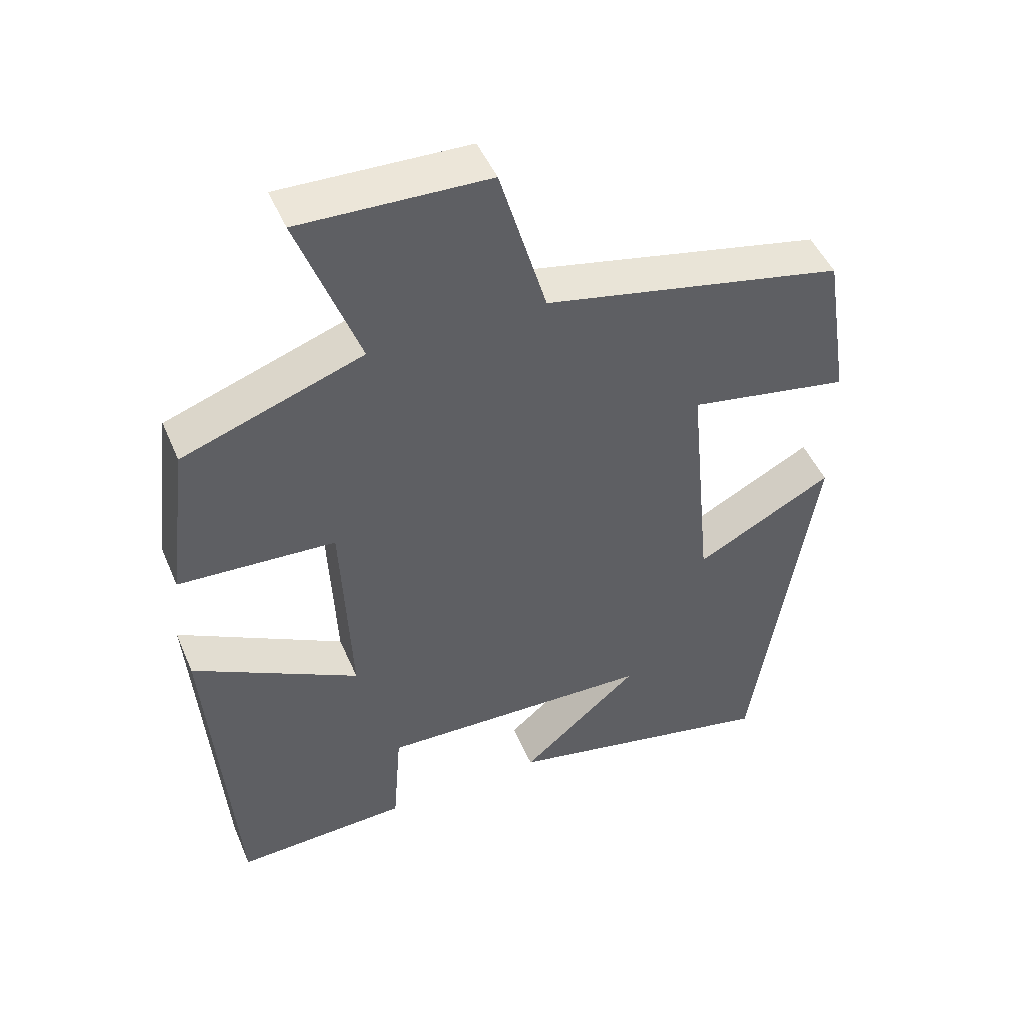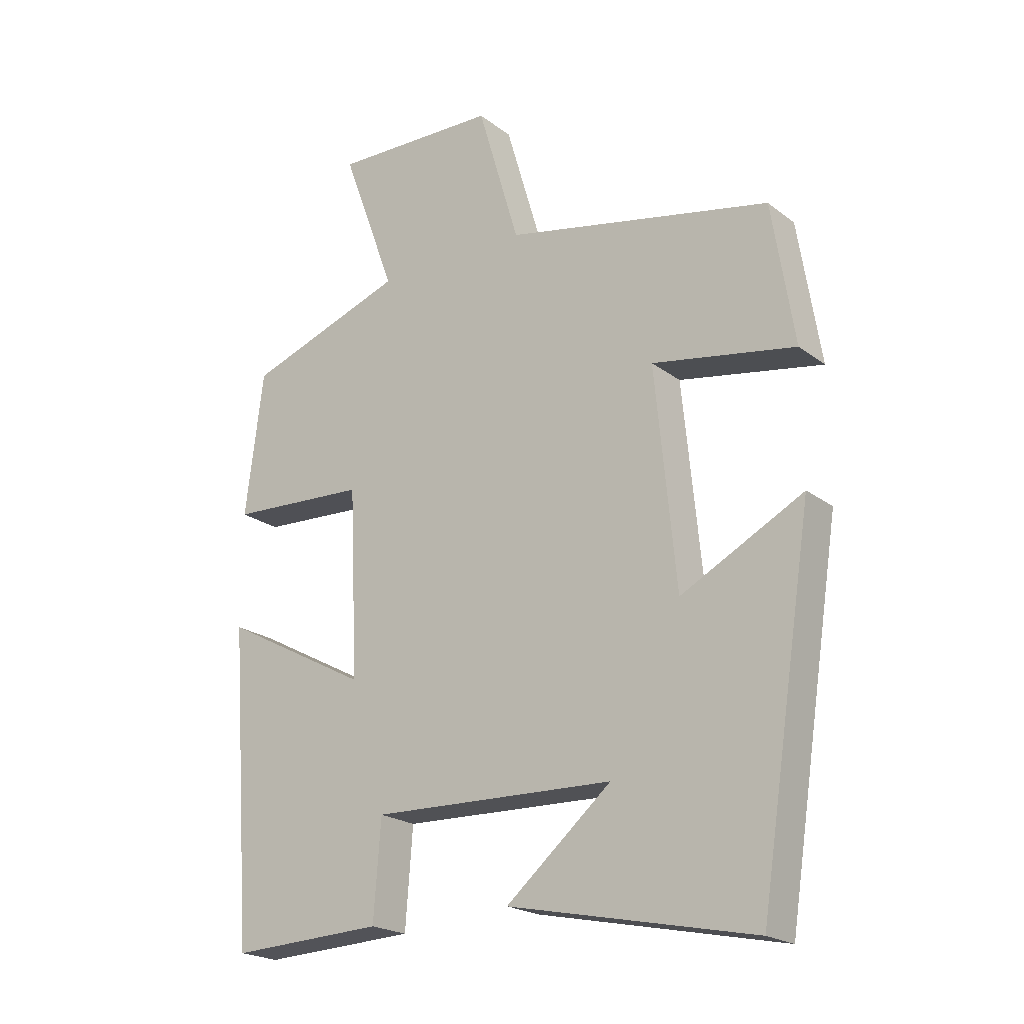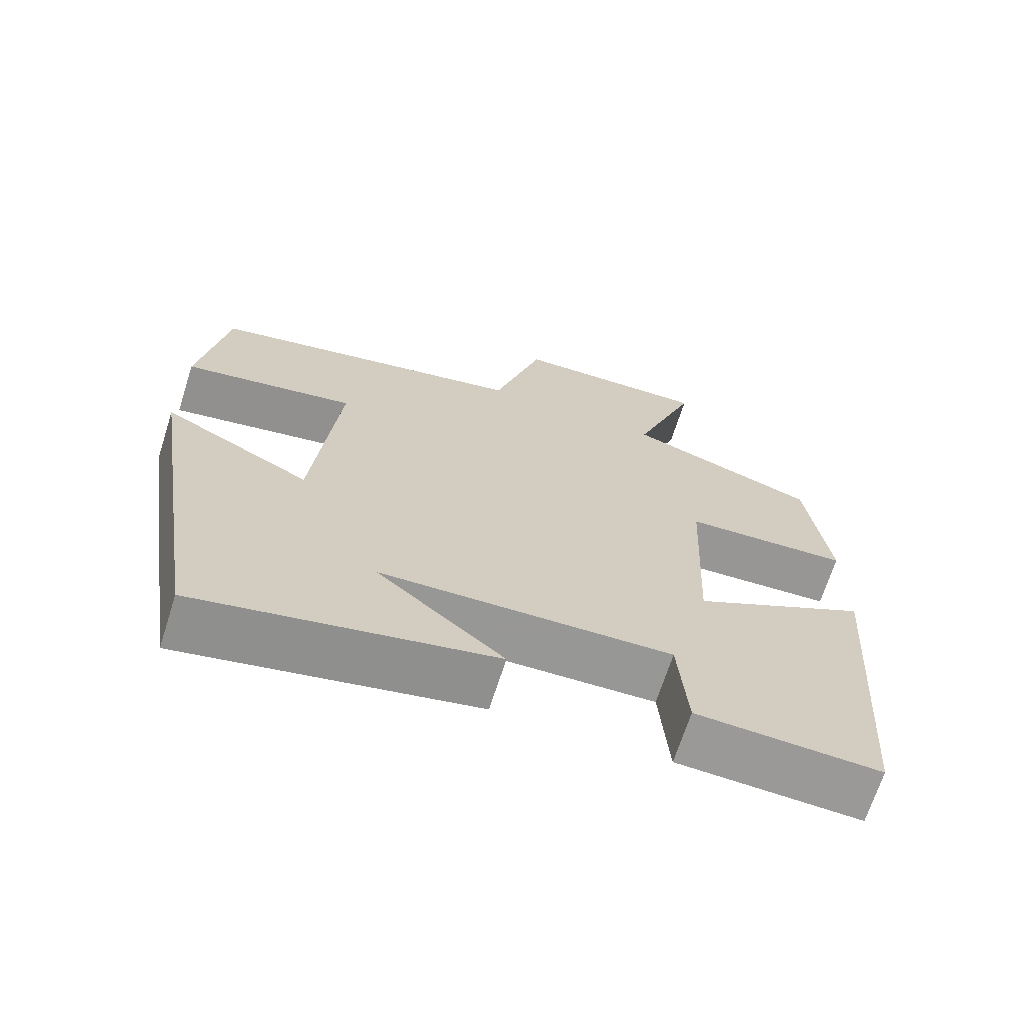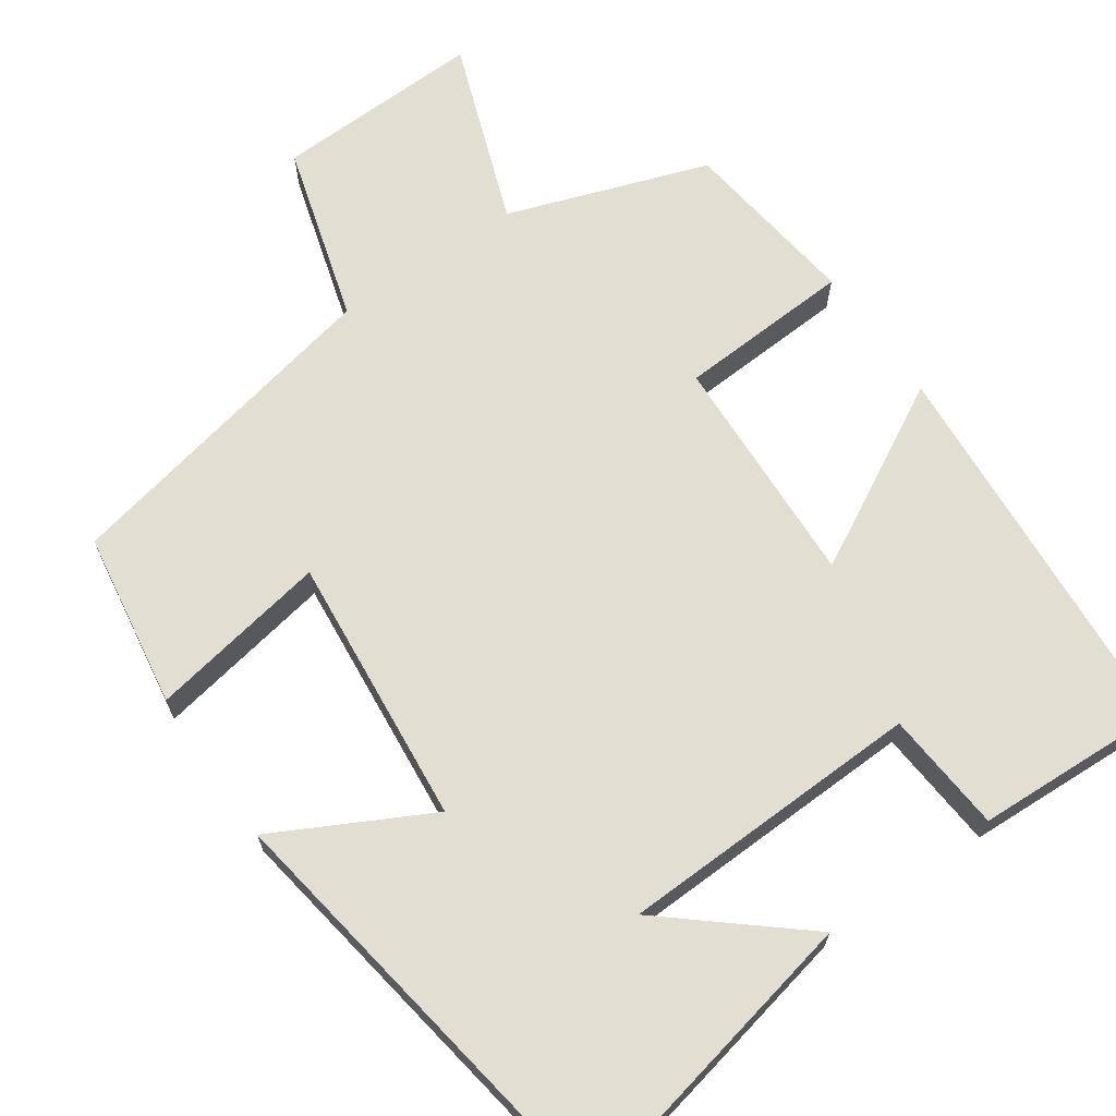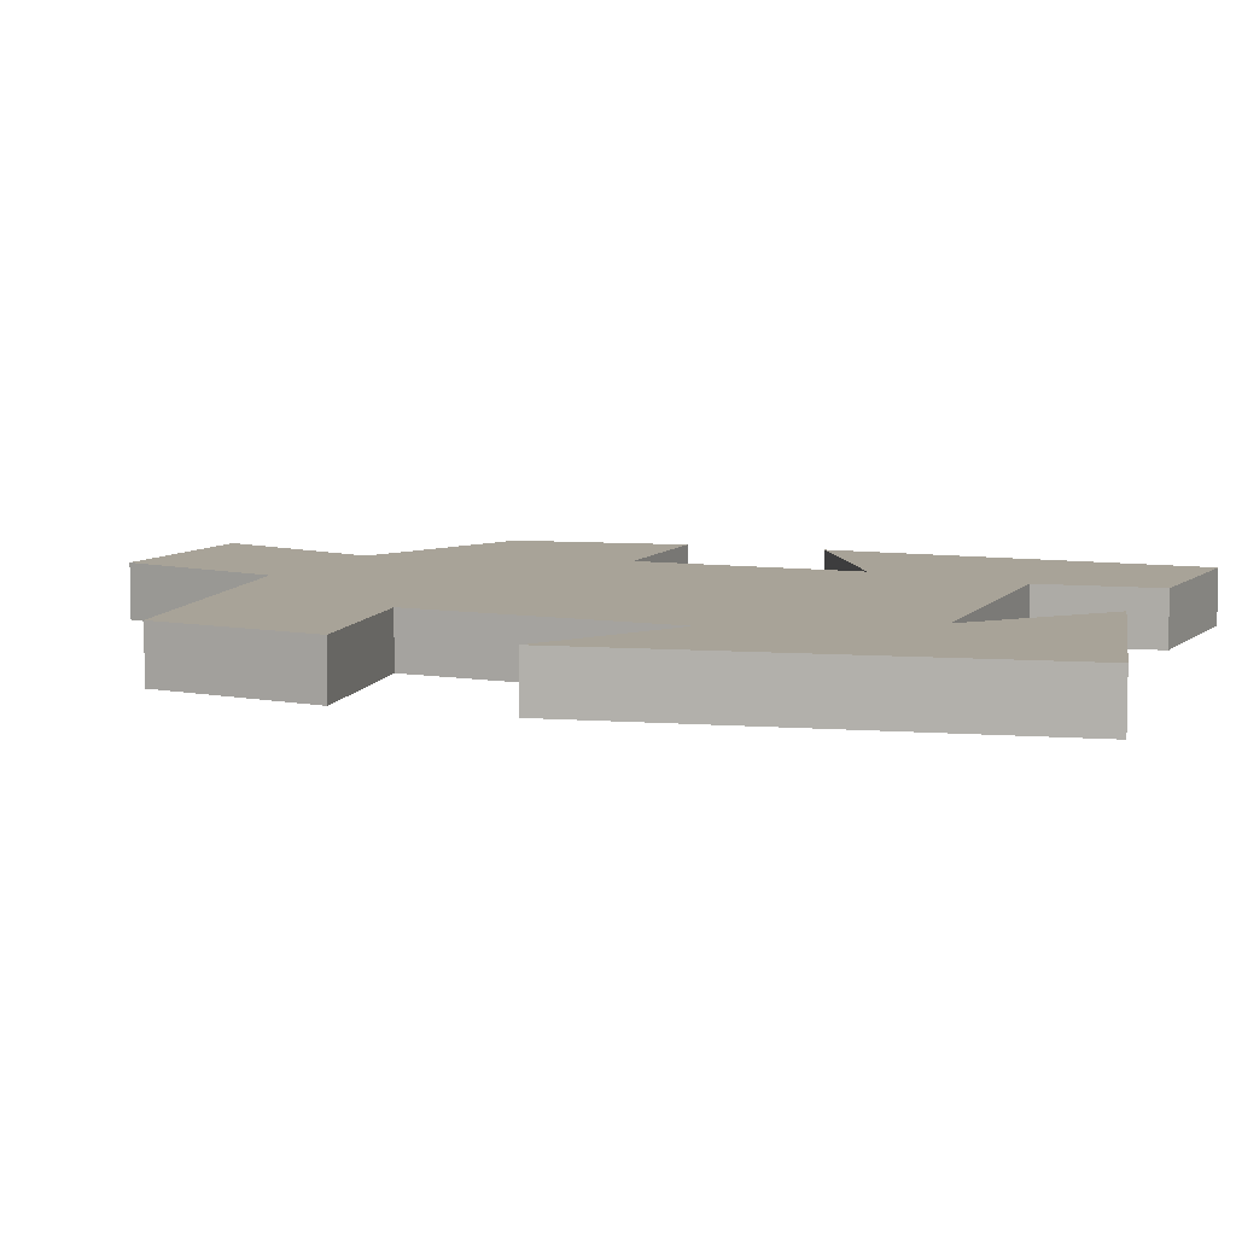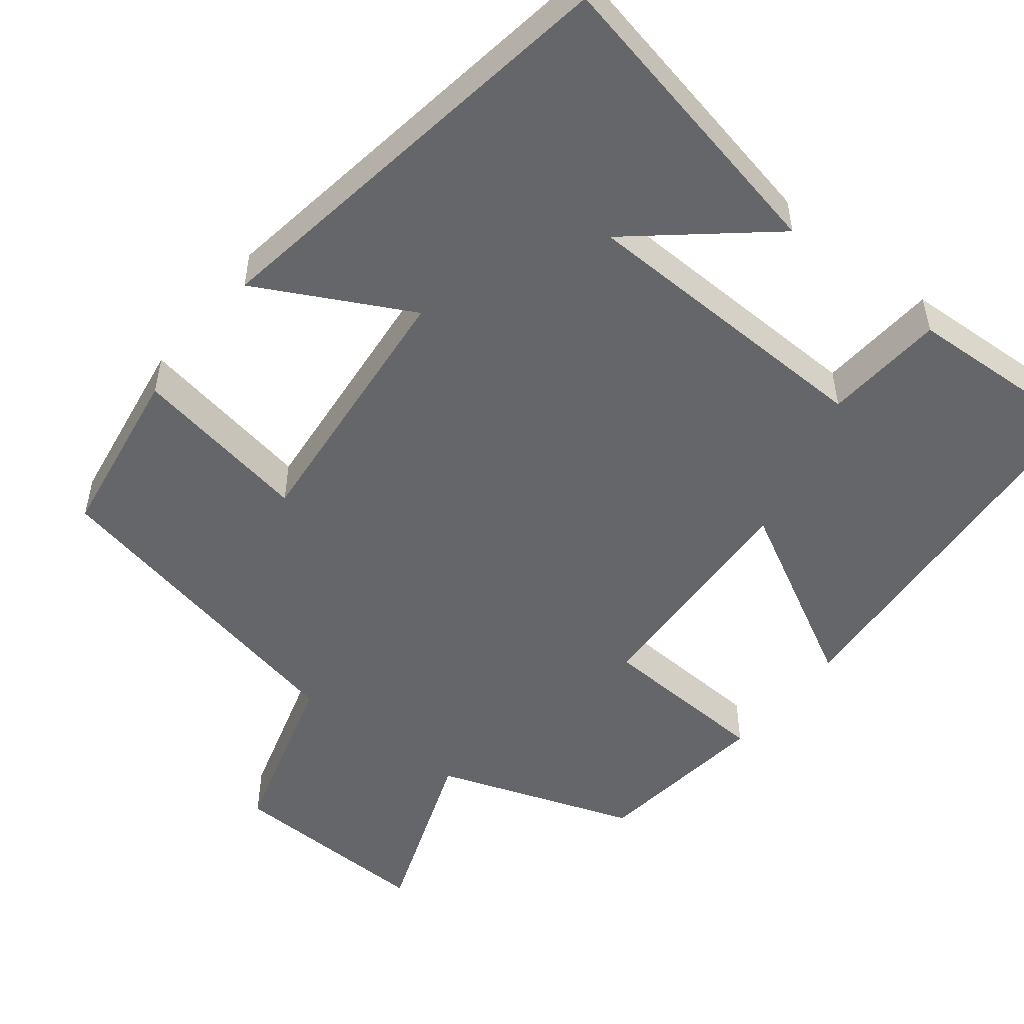
<metadata>
{"format":"obj","ext":"obj","renderer":"f3d","projection":"perspective","resolution":1024,"background":"white","views":[{"elev":47.8,"azim":-22.5,"up":"+Z"},{"elev":-21.2,"azim":37.1,"up":"+Z"},{"elev":-68.5,"azim":162.3,"up":"+Z"},{"elev":67.6,"azim":145.1,"up":"+Y"},{"elev":6.9,"azim":111.7,"up":"+Y"},{"elev":-51.7,"azim":141.8,"up":"+Y"}]}
</metadata>
<code>
v 0.413 0.07 -0.583
v 0.018 0.07 -0.5
v 0.188 0.07 -0.356
v -0.204 0.07 -0.344
v -0.216 0.07 -0.5
v -0.463 0.07 -0.511
v -0.5 0.07 -0.007
v -0.262 0.07 -0.135
v -0.276 0.07 0.167
v -0.5 0.07 0.179
v -0.471 0.07 0.41
v -0.214 0.07 0.5
v -0.301 0.07 0.737
v -0.033 0.07 0.729
v 0.034 0.07 0.5
v 0.464 0.07 0.41
v 0.5 0.07 0.183
v 0.269 0.07 0.224
v 0.303 0.07 -0.124
v 0.5 0.07 -0.021
v 0.413 0 -0.583
v 0.018 0 -0.5
v 0.188 0 -0.356
v -0.204 0 -0.344
v -0.216 0 -0.5
v -0.463 0 -0.511
v -0.5 0 -0.007
v -0.262 0 -0.135
v -0.276 0 0.167
v -0.5 0 0.179
v -0.471 0 0.41
v -0.214 0 0.5
v -0.301 0 0.737
v -0.033 0 0.729
v 0.034 0 0.5
v 0.464 0 0.41
v 0.5 0 0.183
v 0.269 0 0.224
v 0.303 0 -0.124
v 0.5 0 -0.021
f 19 20 1
f 15 16 17 18
f 15 18 19
f 12 13 14 15
f 11 12 15
f 10 11 15
f 9 10 15
f 8 9 15 19
f 6 7 8
f 5 6 8
f 4 5 8
f 3 4 8 19
f 1 2 3
f 1 3 19
f 21 40 39
f 38 37 36 35
f 39 38 35
f 35 34 33 32
f 35 32 31
f 35 31 30
f 35 30 29
f 39 35 29 28
f 28 27 26
f 28 26 25
f 28 25 24
f 39 28 24 23
f 23 22 21
f 39 23 21
f 1 21 22 2
f 2 22 23 3
f 3 23 24 4
f 4 24 25 5
f 5 25 26 6
f 6 26 27 7
f 7 27 28 8
f 8 28 29 9
f 9 29 30 10
f 10 30 31 11
f 11 31 32 12
f 12 32 33 13
f 13 33 34 14
f 14 34 35 15
f 15 35 36 16
f 16 36 37 17
f 17 37 38 18
f 18 38 39 19
f 19 39 40 20
f 20 40 21 1

</code>
